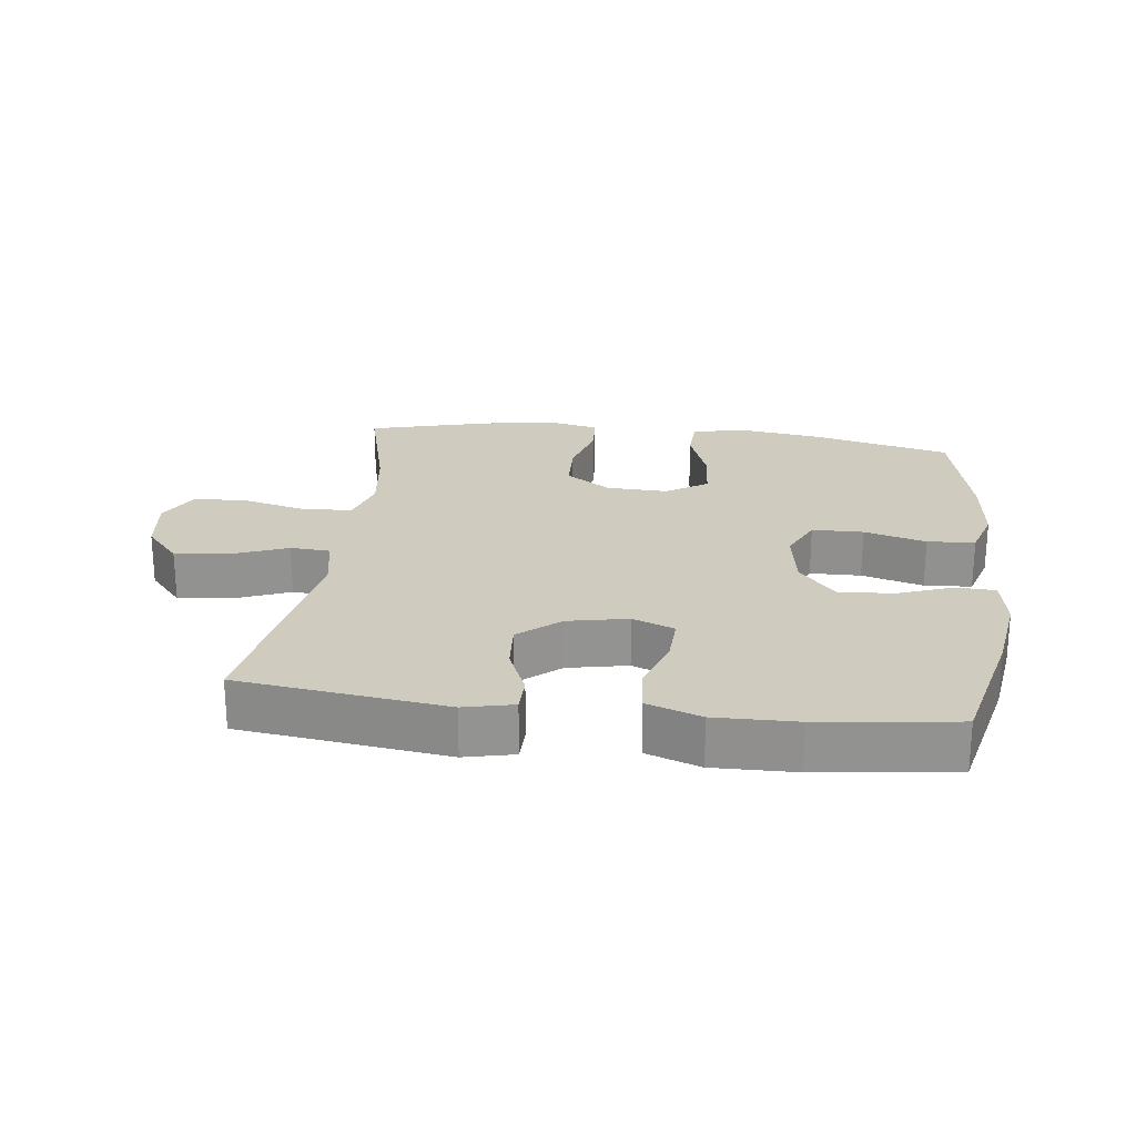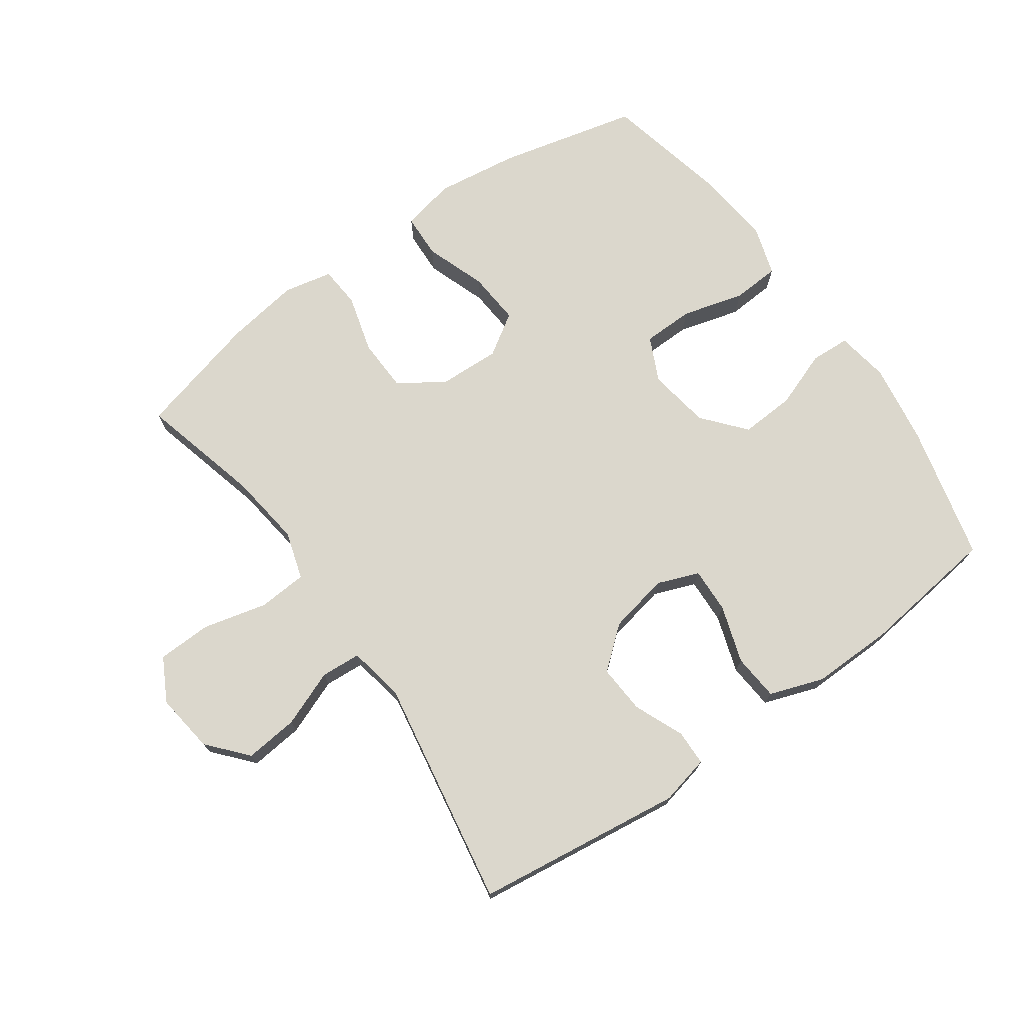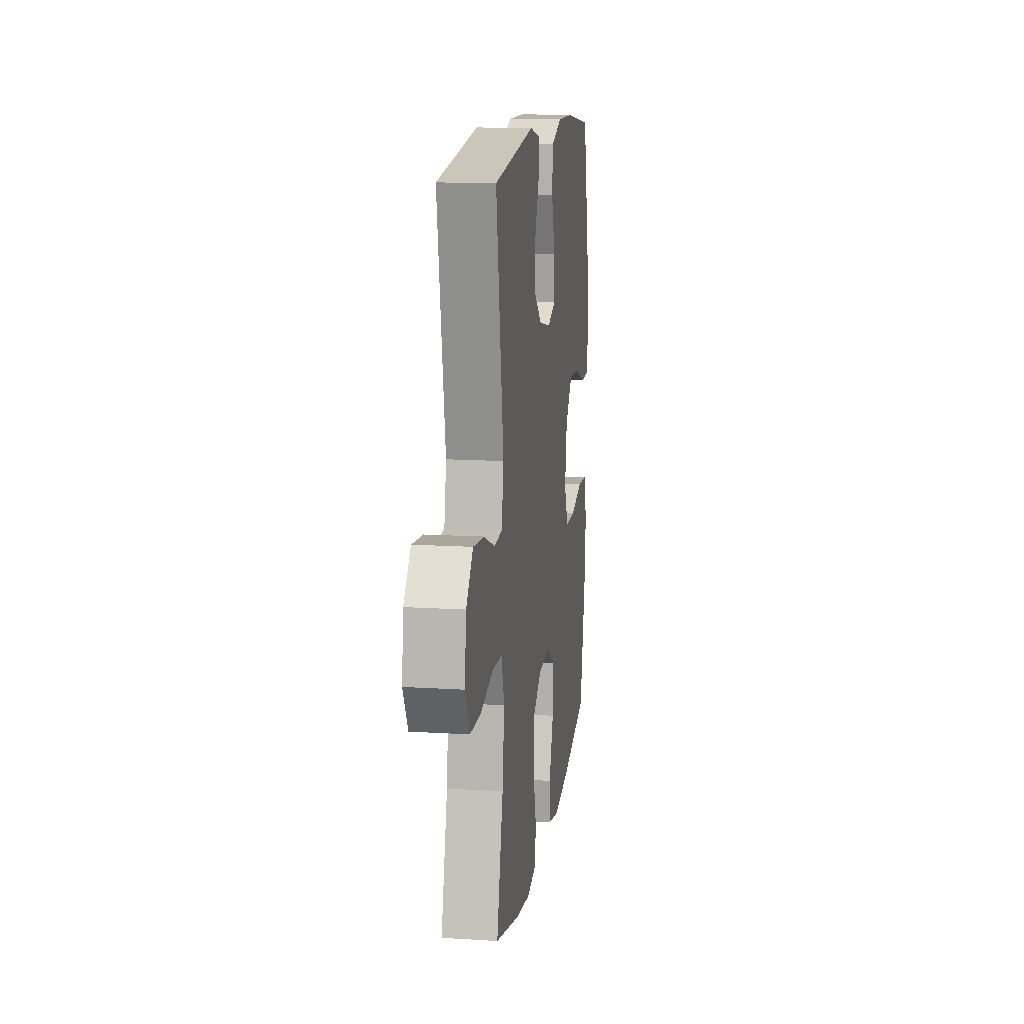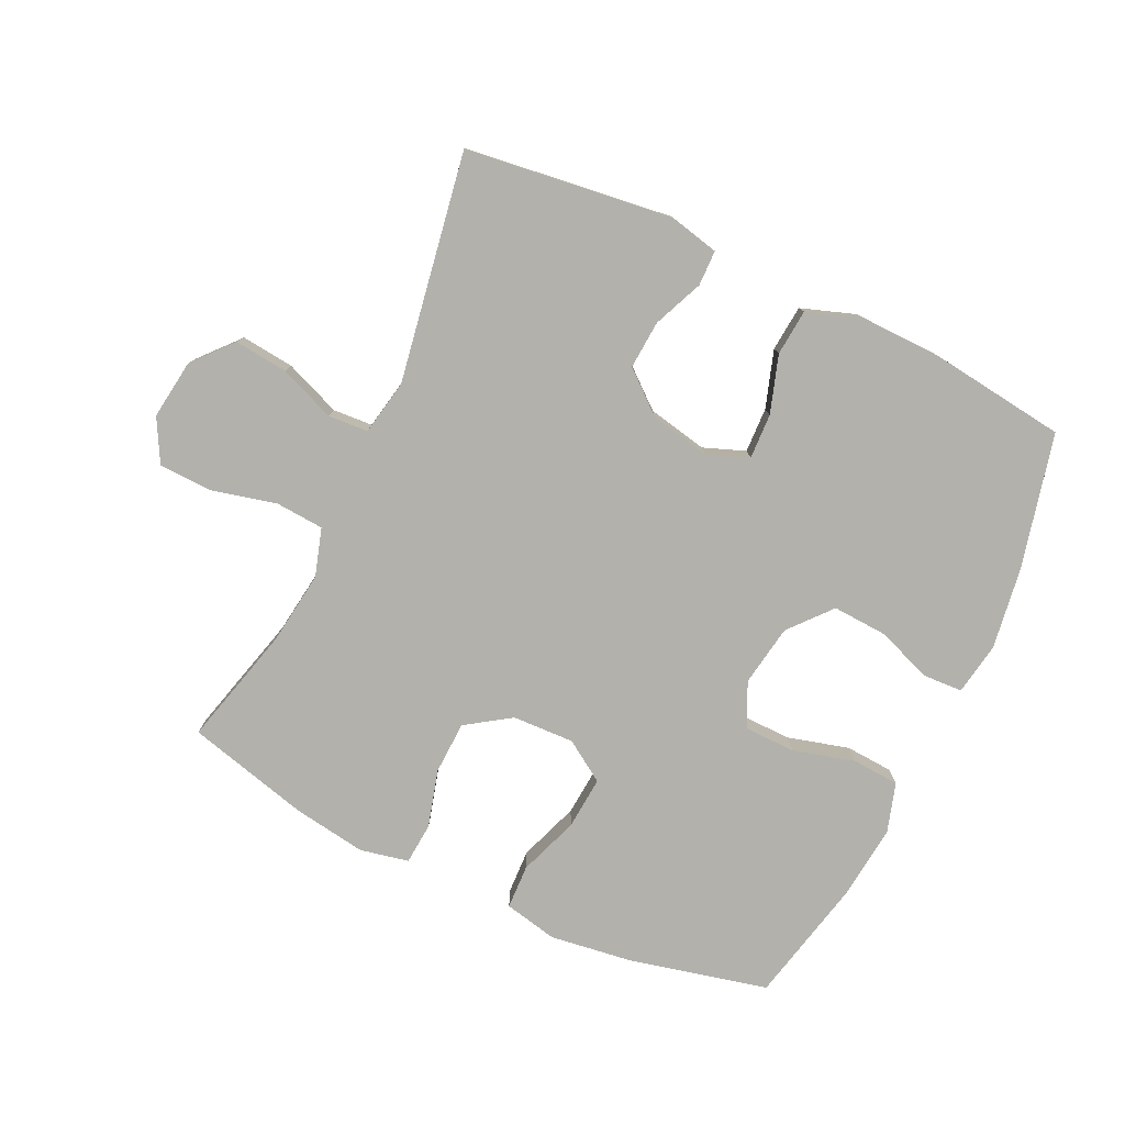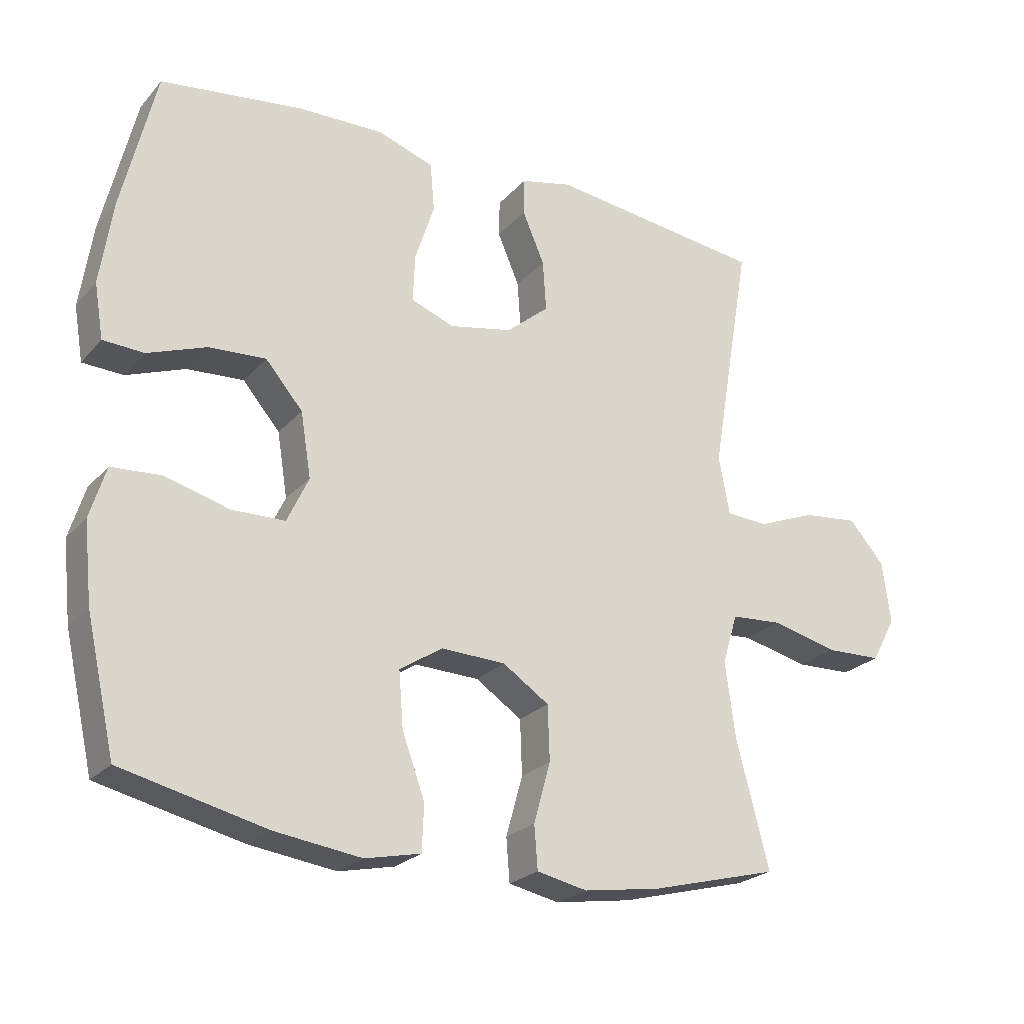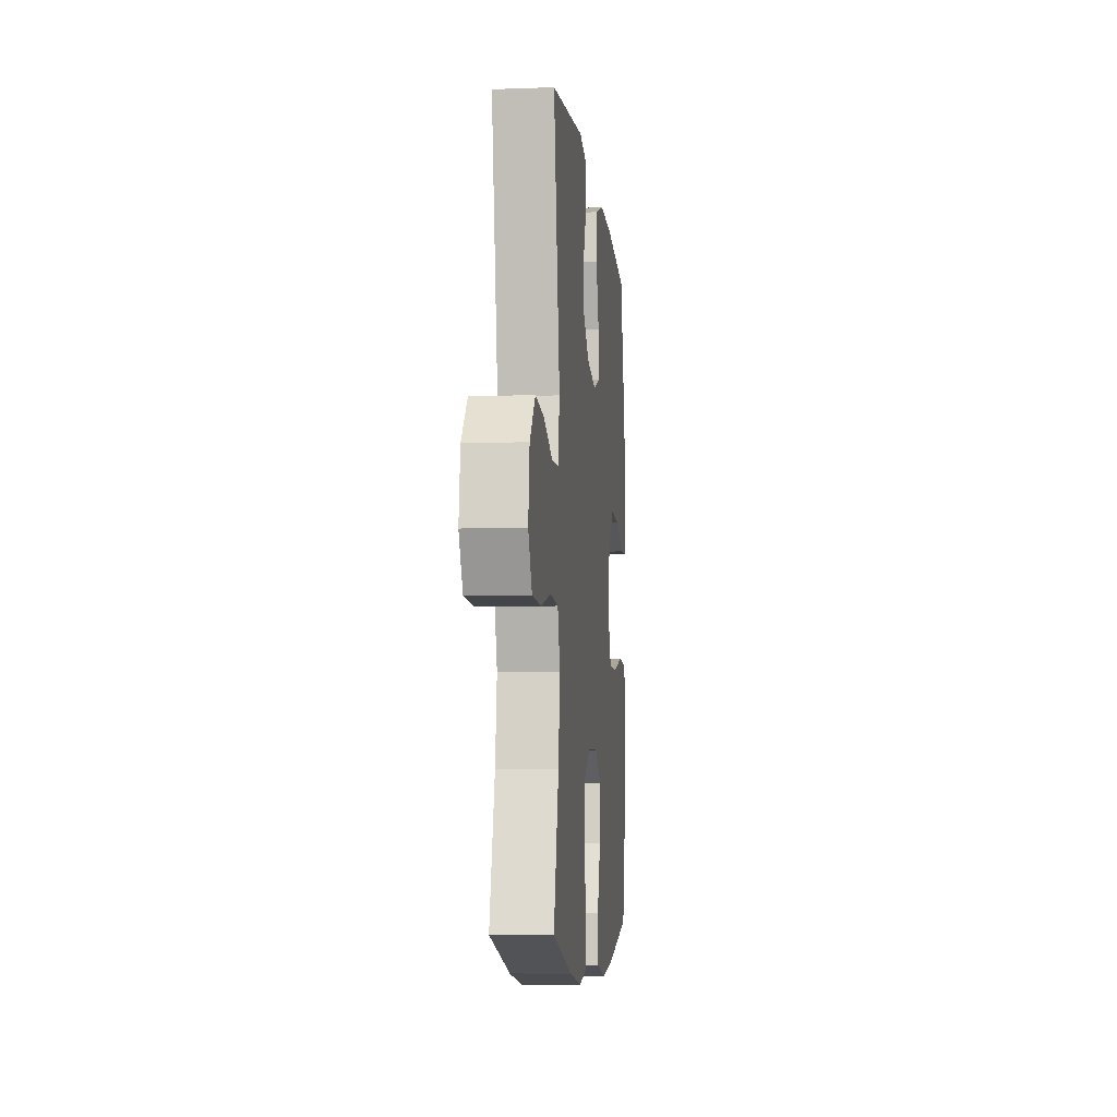
<metadata>
{"format":"obj","ext":"obj","renderer":"f3d","projection":"perspective","resolution":1024,"background":"white","views":[{"elev":23.7,"azim":7.0,"up":"+Y"},{"elev":73.3,"azim":-35.2,"up":"+Y"},{"elev":13.8,"azim":-82.0,"up":"+Z"},{"elev":-78.9,"azim":-25.3,"up":"+Y"},{"elev":-23.7,"azim":149.5,"up":"+Z"},{"elev":-7.3,"azim":-84.0,"up":"+Z"}]}
</metadata>
<code>
o path8886
v -0.4215 0.0375 0.148
v -0.4382 0.0375 0.0597
v -0.5014 0.0375 0.0555
v -0.5903 0.0375 0.09051
v -0.6748 0.0375 0.0994
v -0.729 0.0375 0.03753
v -0.7415 0.0375 -0.05696
v -0.7047 0.0375 -0.1252
v -0.6192 0.0375 -0.1277
v -0.5176 0.0375 -0.1029
v -0.4405 0.0375 -0.1083
v -0.4175 0.0375 -0.184
v -0.4327 0.0375 -0.2993
v -0.4827 0.0375 -0.4916
v -0.2875 0.0375 -0.5421
v -0.1706 0.0375 -0.5599
v -0.09403 0.0375 -0.5436
v -0.08886 0.0375 -0.478
v -0.1142 0.0375 -0.3868
v -0.1112 0.0375 -0.3034
v -0.04075 0.0375 -0.2561
v 0.05704 0.0375 -0.2523
v 0.1222 0.0375 -0.2945
v 0.1155 0.0375 -0.3785
v 0.08102 0.0375 -0.4739
v 0.08379 0.0375 -0.5438
v 0.1686 0.0375 -0.5619
v 0.2996 0.0375 -0.5439
v 0.5192 0.0375 -0.4916
v 0.564 0.0375 -0.2923
v 0.5765 0.0375 -0.1729
v 0.5524 0.0375 -0.09489
v 0.4773 0.0375 -0.09007
v 0.3795 0.0375 -0.1169
v 0.2985 0.0375 -0.1154
v 0.2658 0.0375 -0.04567
v 0.2815 0.0375 0.05235
v 0.3382 0.0375 0.1186
v 0.4244 0.0375 0.1138
v 0.5137 0.0375 0.08101
v 0.5758 0.0375 0.08412
v 0.5897 0.0375 0.1672
v 0.5707 0.0375 0.2954
v 0.5192 0.0375 0.5101
v 0.3027 0.0375 0.5376
v 0.1728 0.0375 0.5401
v 0.08713 0.0375 0.5103
v 0.08064 0.0375 0.4369
v 0.1101 0.0375 0.3463
v 0.113 0.0375 0.2744
v 0.04699 0.0375 0.2492
v -0.0484 0.0375 0.2685
v -0.1132 0.0375 0.3227
v -0.108 0.0375 0.3995
v -0.07467 0.0375 0.4779
v -0.07566 0.0375 0.5343
v -0.1542 0.0375 0.5521
v -0.4827 0.0375 0.5101
v -0.4215 -0.0375 0.148
v -0.4382 -0.0375 0.0597
v -0.5014 -0.0375 0.0555
v -0.5903 -0.0375 0.09051
v -0.6748 -0.0375 0.0994
v -0.729 -0.0375 0.03753
v -0.7415 -0.0375 -0.05696
v -0.7047 -0.0375 -0.1252
v -0.6192 -0.0375 -0.1277
v -0.5176 -0.0375 -0.1029
v -0.4405 -0.0375 -0.1083
v -0.4175 -0.0375 -0.184
v -0.4327 -0.0375 -0.2993
v -0.4827 -0.0375 -0.4916
v -0.2875 -0.0375 -0.5421
v -0.1706 -0.0375 -0.5599
v -0.09403 -0.0375 -0.5436
v -0.08886 -0.0375 -0.478
v -0.1142 -0.0375 -0.3868
v -0.1112 -0.0375 -0.3034
v -0.04075 -0.0375 -0.2561
v 0.05704 -0.0375 -0.2523
v 0.1222 -0.0375 -0.2945
v 0.1155 -0.0375 -0.3785
v 0.08102 -0.0375 -0.4739
v 0.08379 -0.0375 -0.5438
v 0.1686 -0.0375 -0.5619
v 0.2996 -0.0375 -0.5439
v 0.5192 -0.0375 -0.4916
v 0.564 -0.0375 -0.2923
v 0.5765 -0.0375 -0.1729
v 0.5524 -0.0375 -0.09489
v 0.4773 -0.0375 -0.09007
v 0.3795 -0.0375 -0.1169
v 0.2985 -0.0375 -0.1154
v 0.2658 -0.0375 -0.04567
v 0.2815 -0.0375 0.05235
v 0.3382 -0.0375 0.1186
v 0.4244 -0.0375 0.1138
v 0.5137 -0.0375 0.08101
v 0.5758 -0.0375 0.08412
v 0.5897 -0.0375 0.1672
v 0.5707 -0.0375 0.2954
v 0.5192 -0.0375 0.5101
v 0.3027 -0.0375 0.5376
v 0.1728 -0.0375 0.5401
v 0.08713 -0.0375 0.5103
v 0.08064 -0.0375 0.4369
v 0.1101 -0.0375 0.3463
v 0.113 -0.0375 0.2744
v 0.04699 -0.0375 0.2492
v -0.0484 -0.0375 0.2685
v -0.1132 -0.0375 0.3227
v -0.108 -0.0375 0.3995
v -0.07467 -0.0375 0.4779
v -0.07566 -0.0375 0.5343
v -0.1542 -0.0375 0.5521
v -0.4827 -0.0375 0.5101
v 0.08379 0.0375 -0.5438
v 0.08379 0.0375 -0.5438
v 0.1686 0.0375 -0.5619
v 0.2996 0.0375 -0.5439
v -0.2875 0.0375 -0.5421
v -0.1706 0.0375 -0.5599
v -0.09403 0.0375 -0.5436
v -0.09403 0.0375 -0.5436
v 0.08102 0.0375 -0.4739
v -0.08886 0.0375 -0.478
v -0.4827 0.0375 -0.4916
v -0.4827 0.0375 -0.4916
v 0.5192 0.0375 -0.4916
v 0.5192 0.0375 -0.4916
v -0.1142 0.0375 -0.3868
v 0.1155 0.0375 -0.3785
v -0.4327 0.0375 -0.2993
v 0.564 0.0375 -0.2923
v -0.1112 0.0375 -0.3034
v 0.1222 0.0375 -0.2945
v 0.1222 0.0375 -0.2945
v -0.04075 0.0375 -0.2561
v -0.4175 0.0375 -0.184
v 0.05704 0.0375 -0.2523
v 0.5765 0.0375 -0.1729
v -0.4405 0.0375 -0.1083
v -0.4405 0.0375 -0.1083
v 0.5524 0.0375 -0.09489
v 0.5524 0.0375 -0.09489
v -0.7047 0.0375 -0.1252
v -0.6192 0.0375 -0.1277
v -0.5176 0.0375 -0.1029
v -0.7415 0.0375 -0.05696
v 0.3795 0.0375 -0.1169
v 0.2985 0.0375 -0.1154
v 0.2985 0.0375 -0.1154
v 0.4773 0.0375 -0.09007
v 0.2658 0.0375 -0.04567
v -0.729 0.0375 0.03753
v 0.2815 0.0375 0.05235
v -0.6748 0.0375 0.0994
v -0.4382 0.0375 0.0597
v -0.4382 0.0375 0.0597
v -0.5014 0.0375 0.0555
v 0.3382 0.0375 0.1186
v -0.5903 0.0375 0.09051
v -0.4215 0.0375 0.148
v 0.4244 0.0375 0.1138
v 0.5137 0.0375 0.08101
v 0.5758 0.0375 0.08412
v 0.5758 0.0375 0.08412
v 0.5897 0.0375 0.1672
v 0.5707 0.0375 0.2954
v 0.04699 0.0375 0.2492
v -0.0484 0.0375 0.2685
v 0.113 0.0375 0.2744
v 0.113 0.0375 0.2744
v -0.1132 0.0375 0.3227
v 0.1101 0.0375 0.3463
v -0.108 0.0375 0.3995
v 0.08064 0.0375 0.4369
v -0.07467 0.0375 0.4779
v 0.08713 0.0375 0.5103
v 0.08713 0.0375 0.5103
v -0.07566 0.0375 0.5343
v -0.07566 0.0375 0.5343
v -0.4827 0.0375 0.5101
v -0.4827 0.0375 0.5101
v 0.5192 0.0375 0.5101
v 0.5192 0.0375 0.5101
v 0.1728 0.0375 0.5401
v 0.3027 0.0375 0.5376
v -0.1542 0.0375 0.5521
v 0.08379 -0.0375 -0.5438
v 0.08379 -0.0375 -0.5438
v 0.1686 -0.0375 -0.5619
v 0.2996 -0.0375 -0.5439
v -0.2875 -0.0375 -0.5421
v -0.1706 -0.0375 -0.5599
v -0.09403 -0.0375 -0.5436
v -0.09403 -0.0375 -0.5436
v 0.08102 -0.0375 -0.4739
v -0.08886 -0.0375 -0.478
v -0.4827 -0.0375 -0.4916
v -0.4827 -0.0375 -0.4916
v 0.5192 -0.0375 -0.4916
v 0.5192 -0.0375 -0.4916
v -0.1142 -0.0375 -0.3868
v 0.1155 -0.0375 -0.3785
v -0.4327 -0.0375 -0.2993
v 0.564 -0.0375 -0.2923
v -0.1112 -0.0375 -0.3034
v 0.1222 -0.0375 -0.2945
v 0.1222 -0.0375 -0.2945
v -0.04075 -0.0375 -0.2561
v -0.4175 -0.0375 -0.184
v 0.05704 -0.0375 -0.2523
v 0.5765 -0.0375 -0.1729
v -0.4405 -0.0375 -0.1083
v -0.4405 -0.0375 -0.1083
v 0.5524 -0.0375 -0.09489
v 0.5524 -0.0375 -0.09489
v -0.7047 -0.0375 -0.1252
v -0.6192 -0.0375 -0.1277
v -0.5176 -0.0375 -0.1029
v -0.7415 -0.0375 -0.05696
v 0.3795 -0.0375 -0.1169
v 0.2985 -0.0375 -0.1154
v 0.2985 -0.0375 -0.1154
v 0.4773 -0.0375 -0.09007
v 0.2658 -0.0375 -0.04567
v -0.729 -0.0375 0.03753
v 0.2815 -0.0375 0.05235
v -0.6748 -0.0375 0.0994
v -0.4382 -0.0375 0.0597
v -0.4382 -0.0375 0.0597
v -0.5014 -0.0375 0.0555
v 0.3382 -0.0375 0.1186
v -0.5903 -0.0375 0.09051
v -0.4215 -0.0375 0.148
v 0.4244 -0.0375 0.1138
v 0.5137 -0.0375 0.08101
v 0.5758 -0.0375 0.08412
v 0.5758 -0.0375 0.08412
v 0.5897 -0.0375 0.1672
v 0.5707 -0.0375 0.2954
v 0.04699 -0.0375 0.2492
v -0.0484 -0.0375 0.2685
v 0.113 -0.0375 0.2744
v 0.113 -0.0375 0.2744
v -0.1132 -0.0375 0.3227
v 0.1101 -0.0375 0.3463
v -0.108 -0.0375 0.3995
v 0.08064 -0.0375 0.4369
v -0.07467 -0.0375 0.4779
v 0.08713 -0.0375 0.5103
v 0.08713 -0.0375 0.5103
v -0.07566 -0.0375 0.5343
v -0.07566 -0.0375 0.5343
v -0.4827 -0.0375 0.5101
v -0.4827 -0.0375 0.5101
v 0.5192 -0.0375 0.5101
v 0.5192 -0.0375 0.5101
v 0.1728 -0.0375 0.5401
v 0.3027 -0.0375 0.5376
v -0.1542 -0.0375 0.5521
f 241 242 237
f 221 235 220
f 228 220 235
f 214 223 207
f 262 249 251
f 207 223 193
f 231 244 236
f 208 212 206
f 202 207 193
f 256 249 262
f 239 241 238
f 260 248 261
f 223 224 209
f 250 260 252
f 195 204 194
f 262 251 254
f 193 223 209
f 244 231 211
f 211 212 208
f 224 213 209
f 192 205 198
f 211 243 244
f 211 215 212
f 193 205 192
f 228 235 230
f 261 248 234
f 247 236 244
f 220 228 222
f 234 245 229
f 193 209 205
f 248 260 250
f 247 249 256
f 243 229 245
f 213 243 211
f 227 243 213
f 229 243 227
f 211 231 215
f 258 261 242
f 215 233 221
f 220 222 219
f 227 213 224
f 234 242 261
f 237 242 234
f 248 245 234
f 204 195 199
f 192 198 190
f 194 206 200
f 217 226 214
f 223 214 226
f 204 208 206
f 199 195 196
f 238 241 237
f 231 233 215
f 236 247 256
f 233 235 221
f 194 204 206
f 118 27 85 191
f 27 28 86 85
f 15 16 74 73
f 16 124 197 74
f 25 26 84 83
f 17 18 76 75
f 128 15 73 201
f 28 130 203 86
f 18 19 77 76
f 24 25 83 82
f 13 14 72 71
f 29 30 88 87
f 19 20 78 77
f 137 24 82 210
f 20 21 79 78
f 12 13 71 70
f 22 23 81 80
f 30 31 89 88
f 21 22 80 79
f 143 12 70 216
f 31 145 218 89
f 8 9 67 66
f 9 10 68 67
f 7 8 66 65
f 34 152 225 92
f 33 34 92 91
f 32 33 91 90
f 35 36 94 93
f 10 11 69 68
f 6 7 65 64
f 36 37 95 94
f 5 6 64 63
f 159 3 61 232
f 37 38 96 95
f 4 5 63 62
f 3 4 62 61
f 1 2 60 59
f 39 40 98 97
f 40 167 240 98
f 41 42 100 99
f 38 39 97 96
f 42 43 101 100
f 51 52 110 109
f 173 51 109 246
f 52 53 111 110
f 49 50 108 107
f 53 54 112 111
f 48 49 107 106
f 54 55 113 112
f 180 48 106 253
f 55 182 255 113
f 184 1 59 257
f 43 186 259 101
f 46 47 105 104
f 45 46 104 103
f 44 45 103 102
f 57 58 116 115
f 56 57 115 114
f 168 164 169
f 148 147 162
f 155 162 147
f 141 134 150
f 189 178 176
f 134 120 150
f 158 163 171
f 135 133 139
f 129 120 134
f 183 189 176
f 166 165 168
f 187 188 175
f 150 136 151
f 177 179 187
f 122 121 131
f 189 181 178
f 120 136 150
f 171 138 158
f 138 135 139
f 151 136 140
f 119 125 132
f 138 171 170
f 138 139 142
f 120 119 132
f 155 157 162
f 188 161 175
f 174 171 163
f 147 149 155
f 161 156 172
f 120 132 136
f 175 177 187
f 174 183 176
f 170 172 156
f 140 138 170
f 154 140 170
f 156 154 170
f 138 142 158
f 185 169 188
f 142 148 160
f 147 146 149
f 154 151 140
f 161 188 169
f 164 161 169
f 175 161 172
f 131 126 122
f 119 117 125
f 121 127 133
f 144 141 153
f 150 153 141
f 131 133 135
f 126 123 122
f 165 164 168
f 158 142 160
f 163 183 174
f 160 148 162
f 121 133 131

</code>
